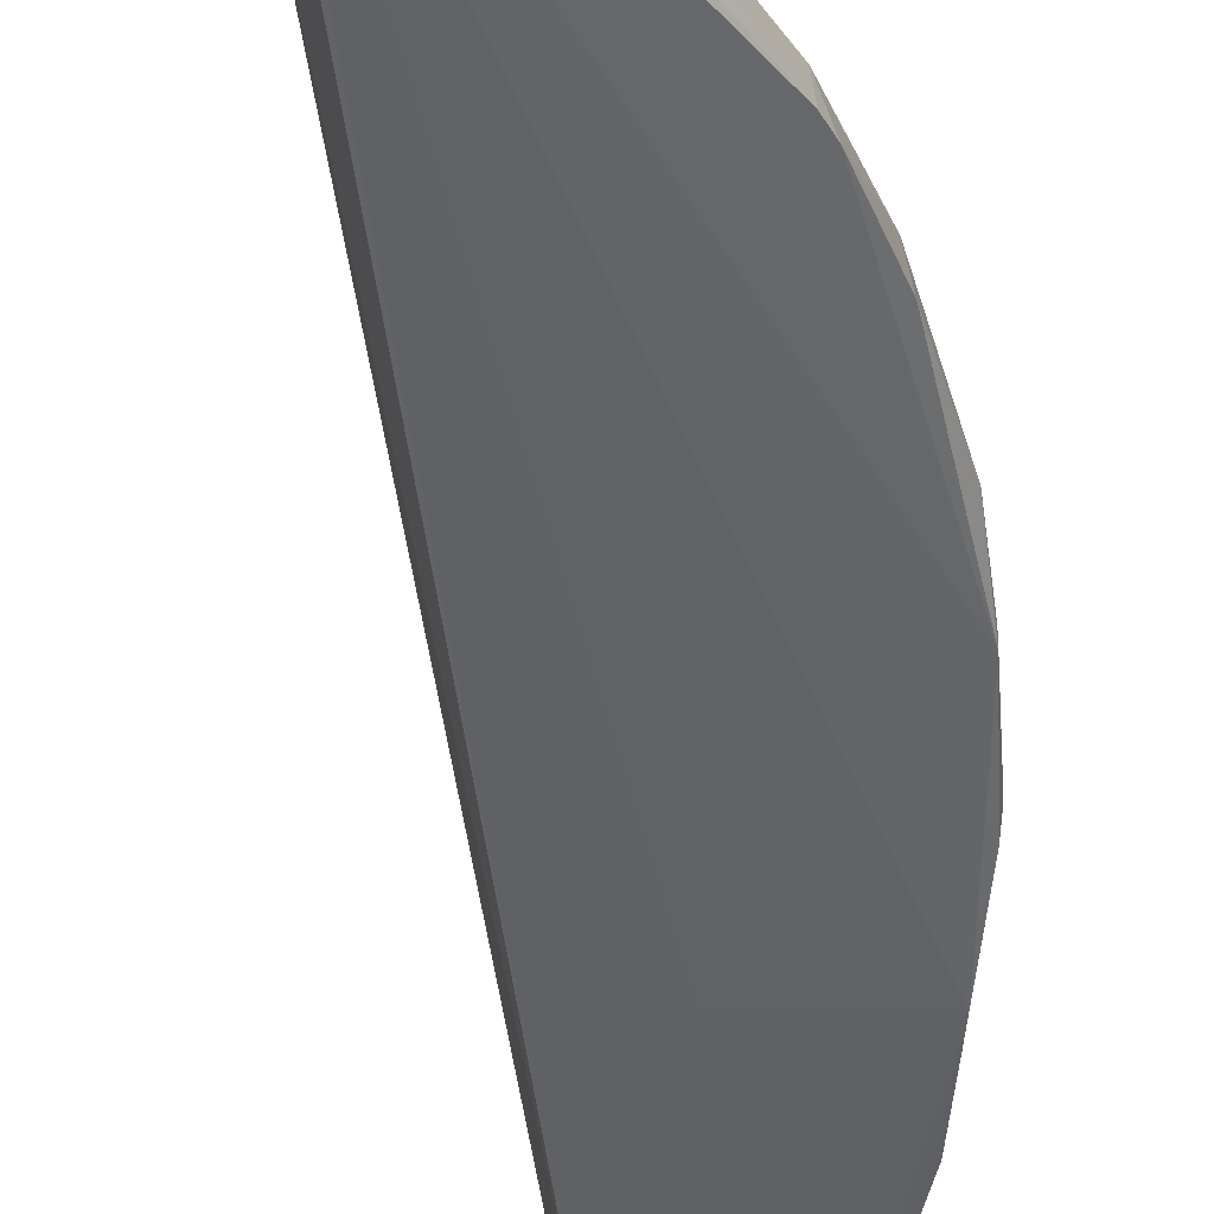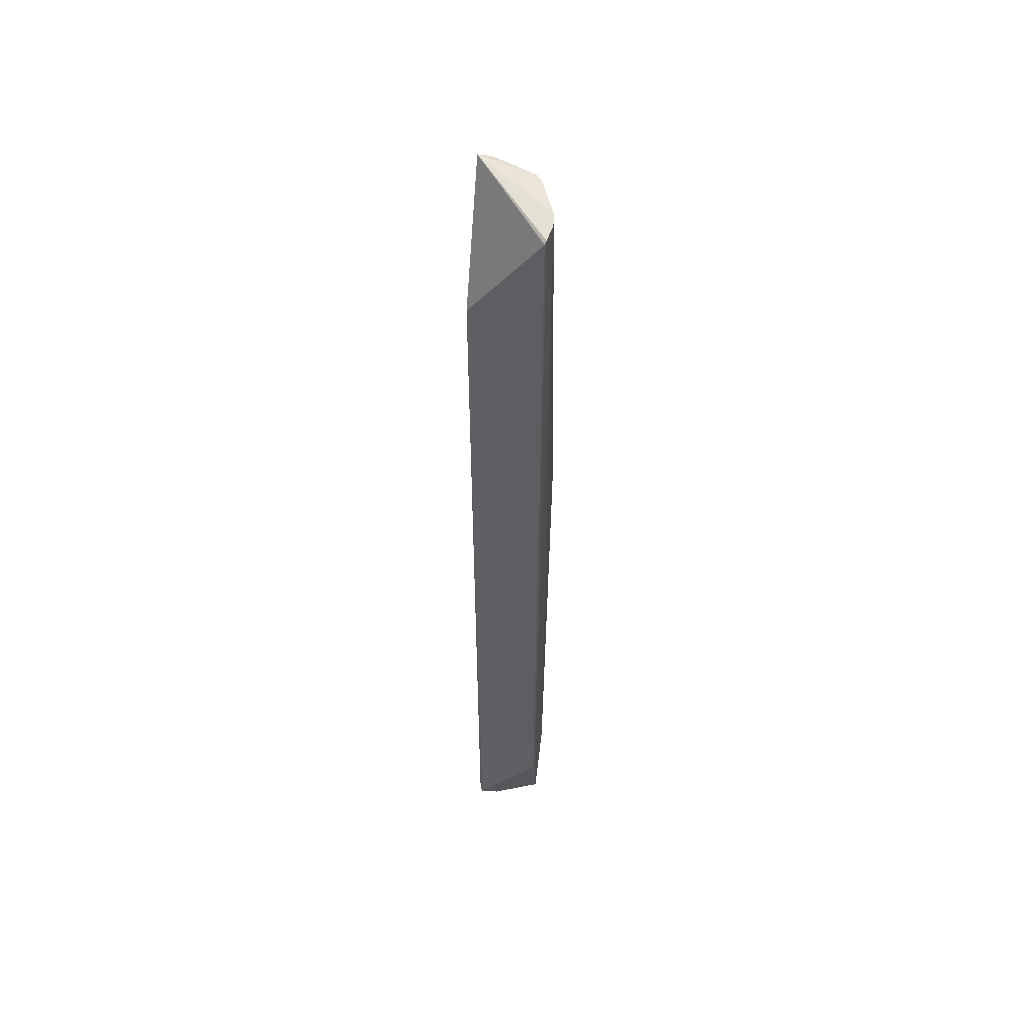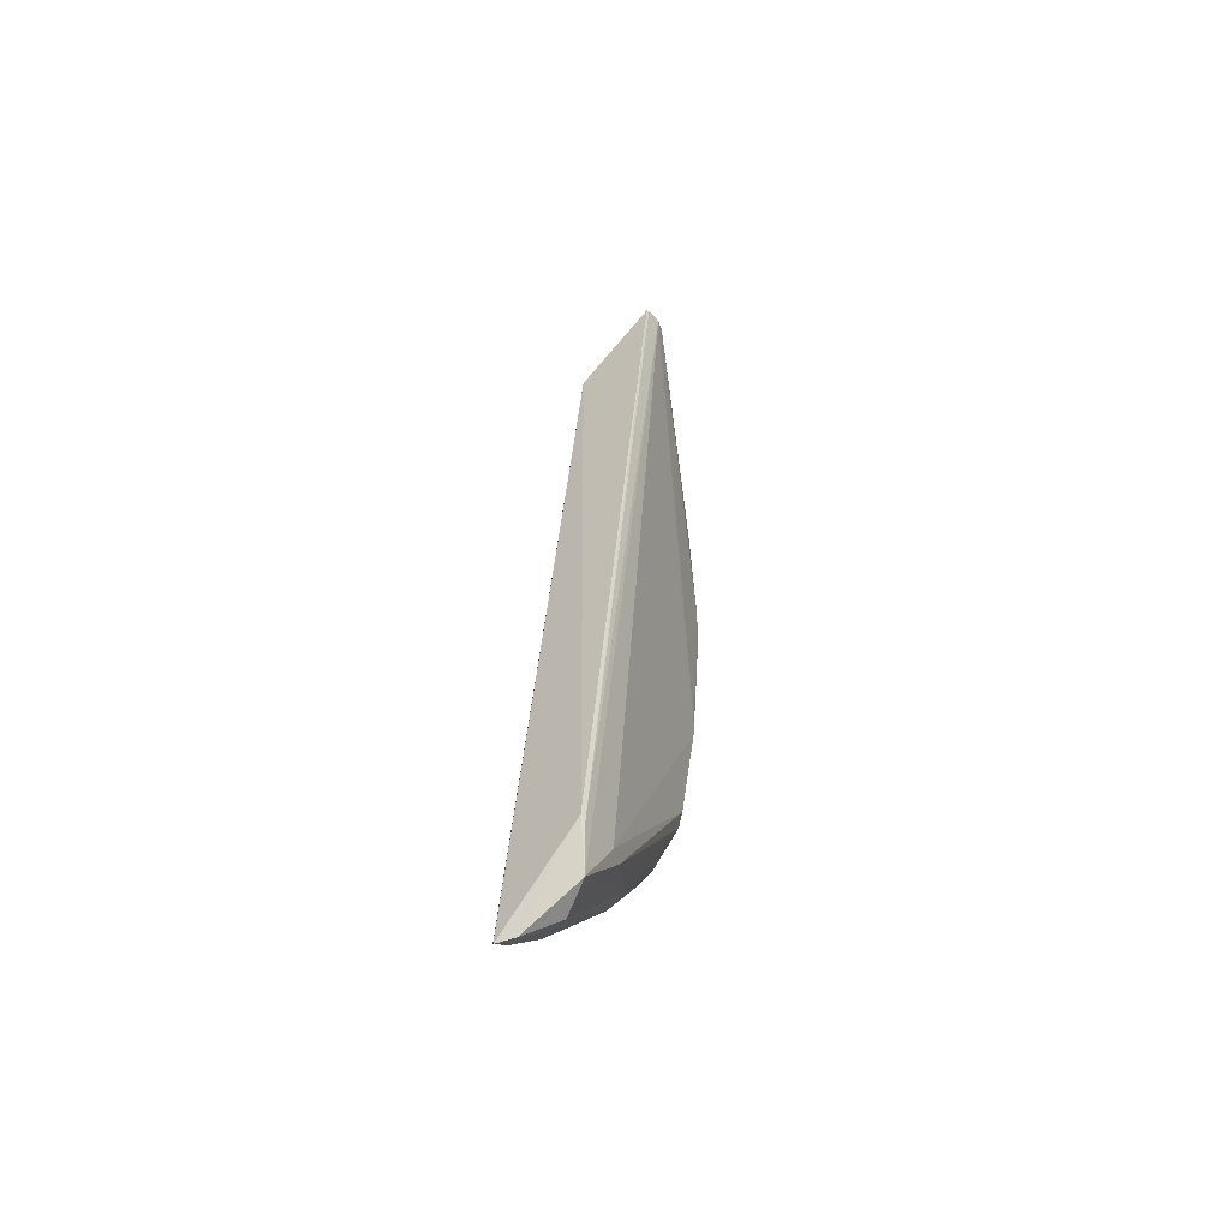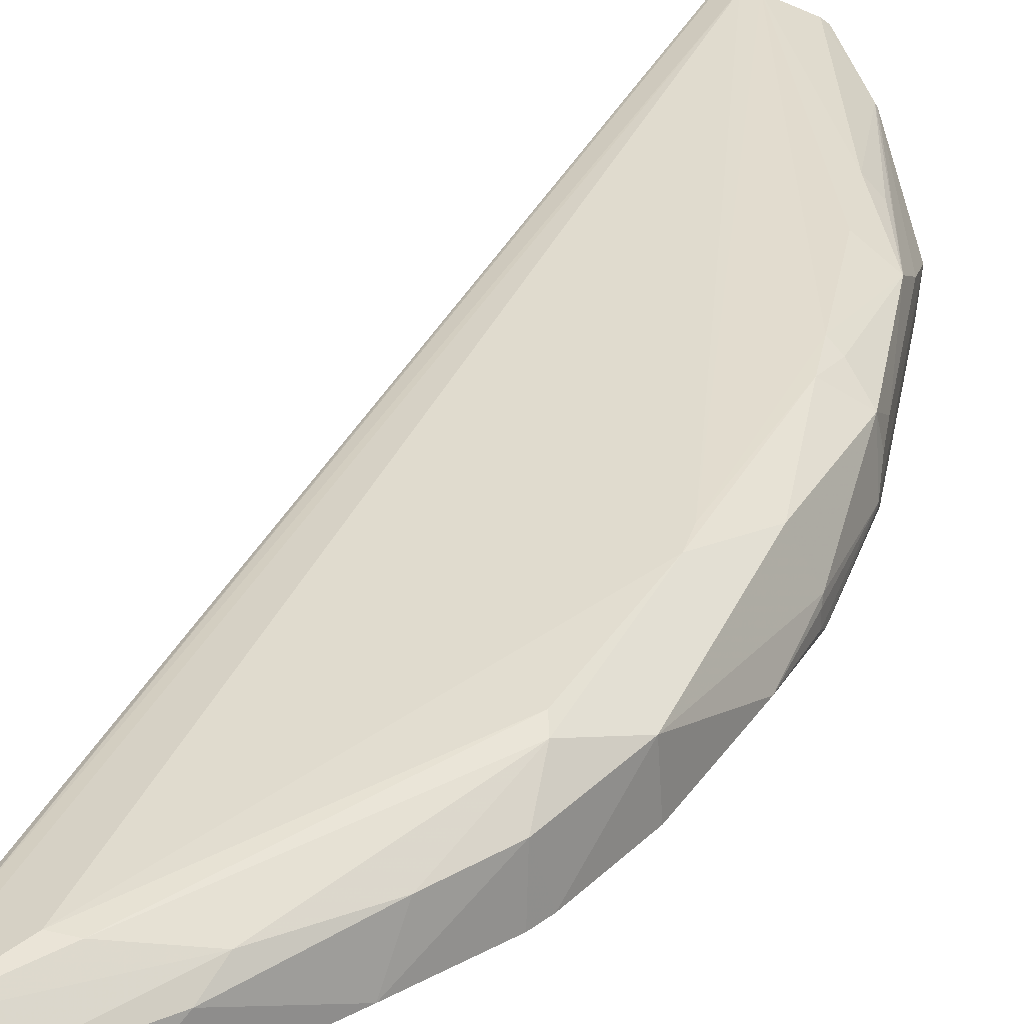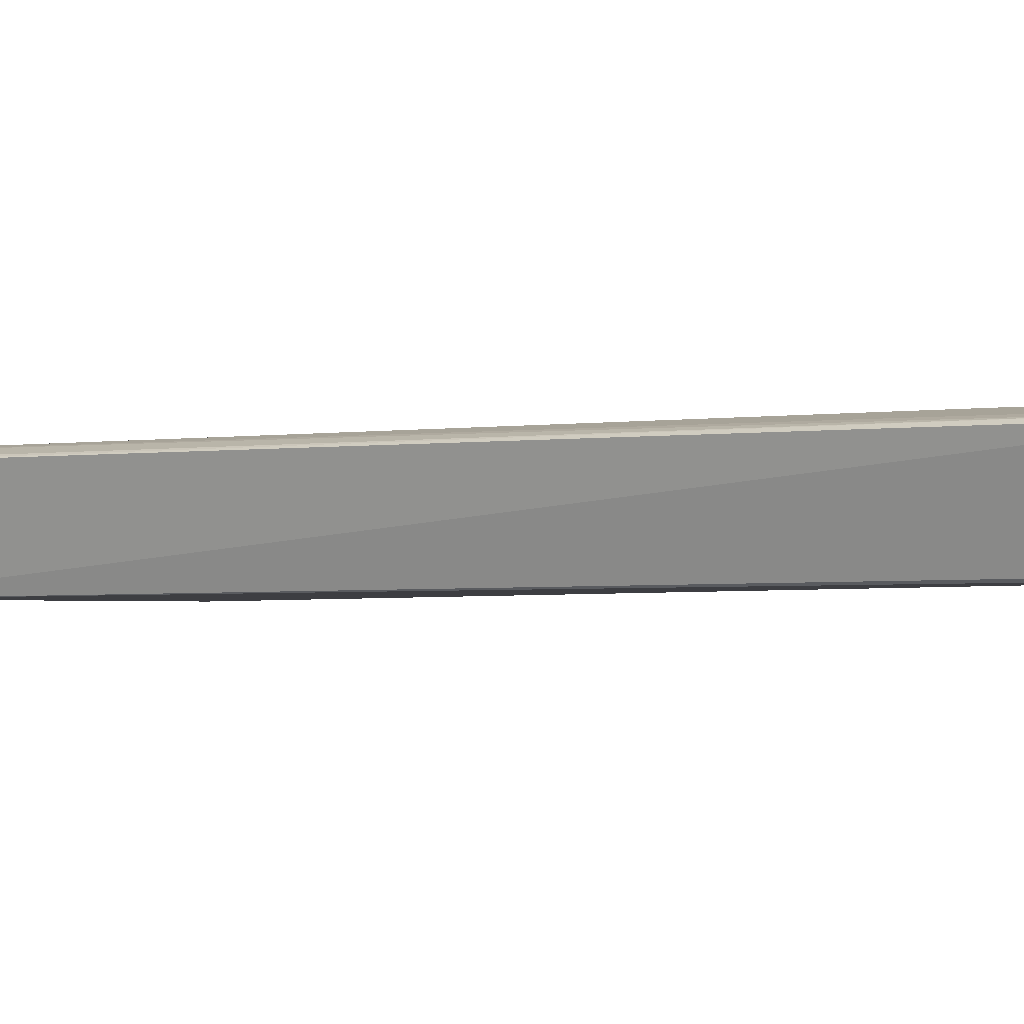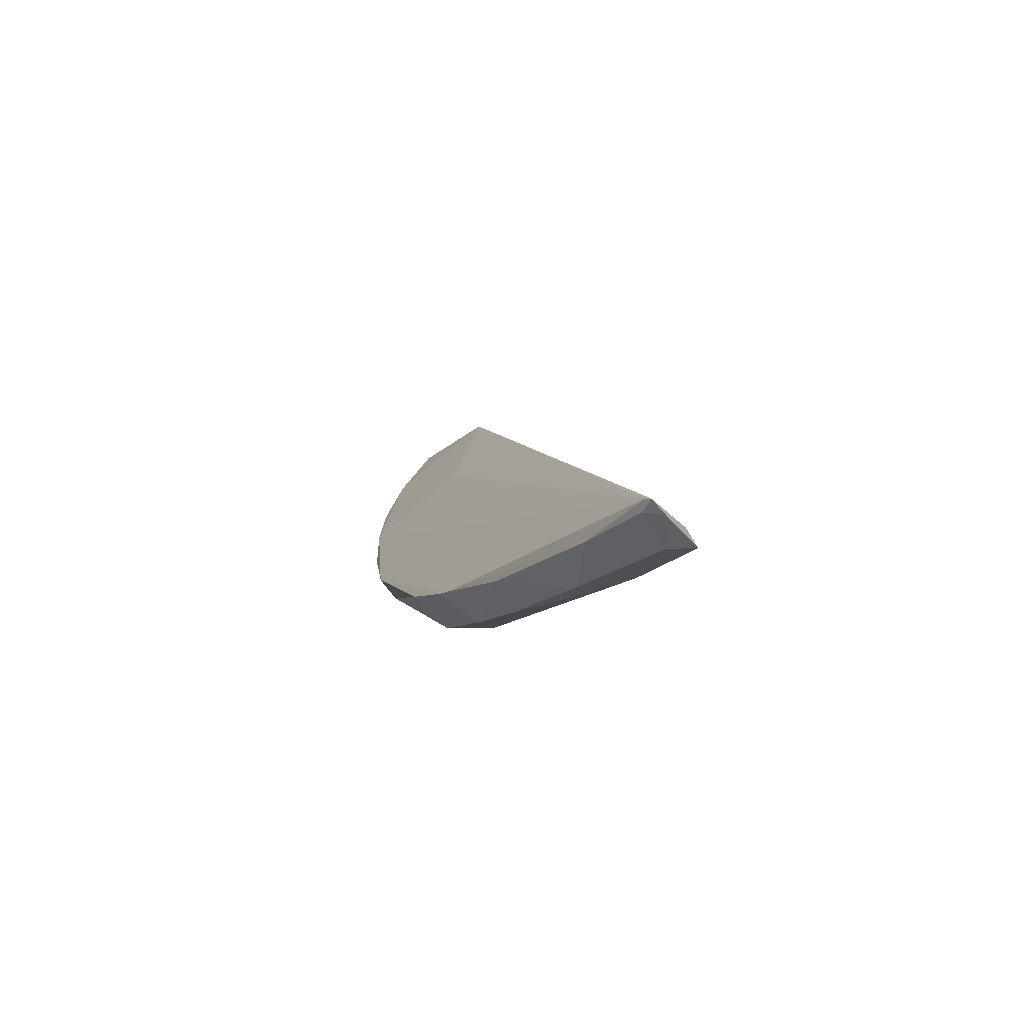
<metadata>
{"format":"obj","ext":"obj","renderer":"f3d","projection":"perspective","resolution":1024,"background":"white","views":[{"elev":-49.4,"azim":-5.0,"up":"+Z"},{"elev":65.1,"azim":-87.1,"up":"+Y"},{"elev":-46.2,"azim":-70.4,"up":"+Y"},{"elev":34.7,"azim":10.0,"up":"+Z"},{"elev":-1.1,"azim":-69.1,"up":"+Z"},{"elev":-76.3,"azim":-140.9,"up":"+Y"}]}
</metadata>
<code>
v 0.0355 0.007379 0.07318
v 0.0402 -0.01772 0.071
v 0.03993 0.002111 0.06954
v 0.03369 0.002202 0.06951
v 0.02433 -0.03846 0.07345
v 0.02458 -0.0403 0.07
v 0.03834 0.007382 0.0698
v 0.04079 -0.005703 0.07241
v 0.03398 0.007272 0.07287
v 0.04028 -0.01752 0.06985
v 0.03536 -0.007414 0.06945
v 0.03529 -0.02929 0.0723
v 0.03909 0.004011 0.07188
v 0.03723 -0.02041 0.07364
v 0.03491 0.007375 0.0732
v 0.02444 -0.03545 0.07321
v 0.04102 -0.01313 0.07052
v 0.04098 -0.007978 0.06954
v 0.02964 -0.03568 0.07229
v 0.03763 -0.02572 0.07014
v 0.03747 0.007278 0.07241
v 0.04105 -0.001834 0.07045
v 0.03931 -0.01035 0.07337
v 0.03522 -0.02659 0.07364
v 0.02459 -0.03562 0.07334
v 0.03413 0.007373 0.07294
v 0.03735 -0.01917 0.07362
v 0.02658 -0.03547 0.07369
v 0.02435 -0.0405 0.07011
v 0.04078 -0.01207 0.07241
v 0.04019 -0.01798 0.07072
v 0.04101 -0.01236 0.06985
v 0.03745 -0.02551 0.07242
v 0.03532 -0.02979 0.07015
v 0.03841 0.007192 0.07045
v 0.03926 -0.001569 0.07288
v 0.03919 0.003914 0.07177
v 0.04101 -0.003341 0.06962
v 0.041 -0.01081 0.07151
v 0.03018 -0.03448 0.07288
v 0.03929 -0.01232 0.0734
v 0.02432 -0.04045 0.07102
v 0.02787 -0.03779 0.07046
v 0.0402 -0.01799 0.07013
v 0.04102 -0.01313 0.07038
v 0.03538 -0.0273 0.07341
v 0.03925 -0.01775 0.07287
v 0.03947 -0.02115 0.07048
v 0.03582 -0.02907 0.07015
v 0.03274 -0.03291 0.07048
v 0.03946 0.00438 0.07048
v 0.0372 0.00728 0.07261
v 0.03998 -0.002079 0.07241
v 0.03932 -0.004892 0.07311
v 0.04101 -0.004105 0.07142
v 0.03906 0.004744 0.07131
v 0.04074 -0.001316 0.0696
v 0.041 -0.006391 0.0696
v 0.041 -0.01209 0.07129
v 0.03327 -0.03162 0.07241
v 0.0253 -0.03932 0.07241
v 0.02744 -0.03552 0.07363
v 0.03984 -0.01087 0.07312
v 0.02504 -0.04011 0.07041
f 7 3 4
f 9 7 4
f 11 6 4
f 11 4 3
f 16 9 4
f 18 10 6
f 18 6 11
f 18 11 3
f 21 7 1
f 25 5 15
f 25 16 5
f 25 9 16
f 26 15 1
f 26 1 7
f 26 7 9
f 26 25 15
f 26 9 25
f 27 15 14
f 27 1 15
f 27 23 1
f 28 15 5
f 28 14 15
f 28 24 14
f 29 16 4
f 29 4 6
f 30 2 17
f 31 17 2
f 32 10 18
f 34 6 10
f 35 7 21
f 37 13 8
f 37 21 13
f 38 22 32
f 39 17 22
f 39 8 30
f 41 27 14
f 41 23 27
f 42 5 16
f 42 16 29
f 43 6 34
f 44 10 17
f 44 17 31
f 45 17 10
f 45 10 32
f 45 32 22
f 45 22 17
f 46 12 33
f 46 14 24
f 47 46 33
f 47 14 46
f 47 41 14
f 47 30 41
f 47 33 2
f 47 2 30
f 48 31 2
f 48 2 33
f 48 33 20
f 48 44 31
f 48 20 10
f 48 10 44
f 49 34 10
f 49 10 20
f 49 20 33
f 49 33 12
f 49 12 34
f 50 34 12
f 50 43 34
f 50 19 43
f 51 22 3
f 51 3 7
f 51 7 35
f 51 37 22
f 52 21 1
f 52 1 36
f 52 36 13
f 52 13 21
f 53 36 8
f 53 8 13
f 53 13 36
f 54 23 8
f 54 8 36
f 54 36 1
f 54 1 23
f 55 37 8
f 55 22 37
f 55 39 22
f 55 8 39
f 56 35 21
f 56 21 37
f 56 51 35
f 56 37 51
f 57 38 18
f 57 18 3
f 57 3 22
f 57 22 38
f 58 38 32
f 58 32 18
f 58 18 38
f 59 39 30
f 59 30 17
f 59 17 39
f 60 40 19
f 60 46 40
f 60 12 46
f 60 50 12
f 60 19 50
f 61 40 5
f 61 19 40
f 61 5 42
f 61 43 19
f 62 28 5
f 62 5 40
f 62 40 46
f 62 46 24
f 62 24 28
f 63 41 30
f 63 30 8
f 63 8 23
f 63 23 41
f 64 29 6
f 64 6 43
f 64 42 29
f 64 61 42
f 64 43 61

</code>
